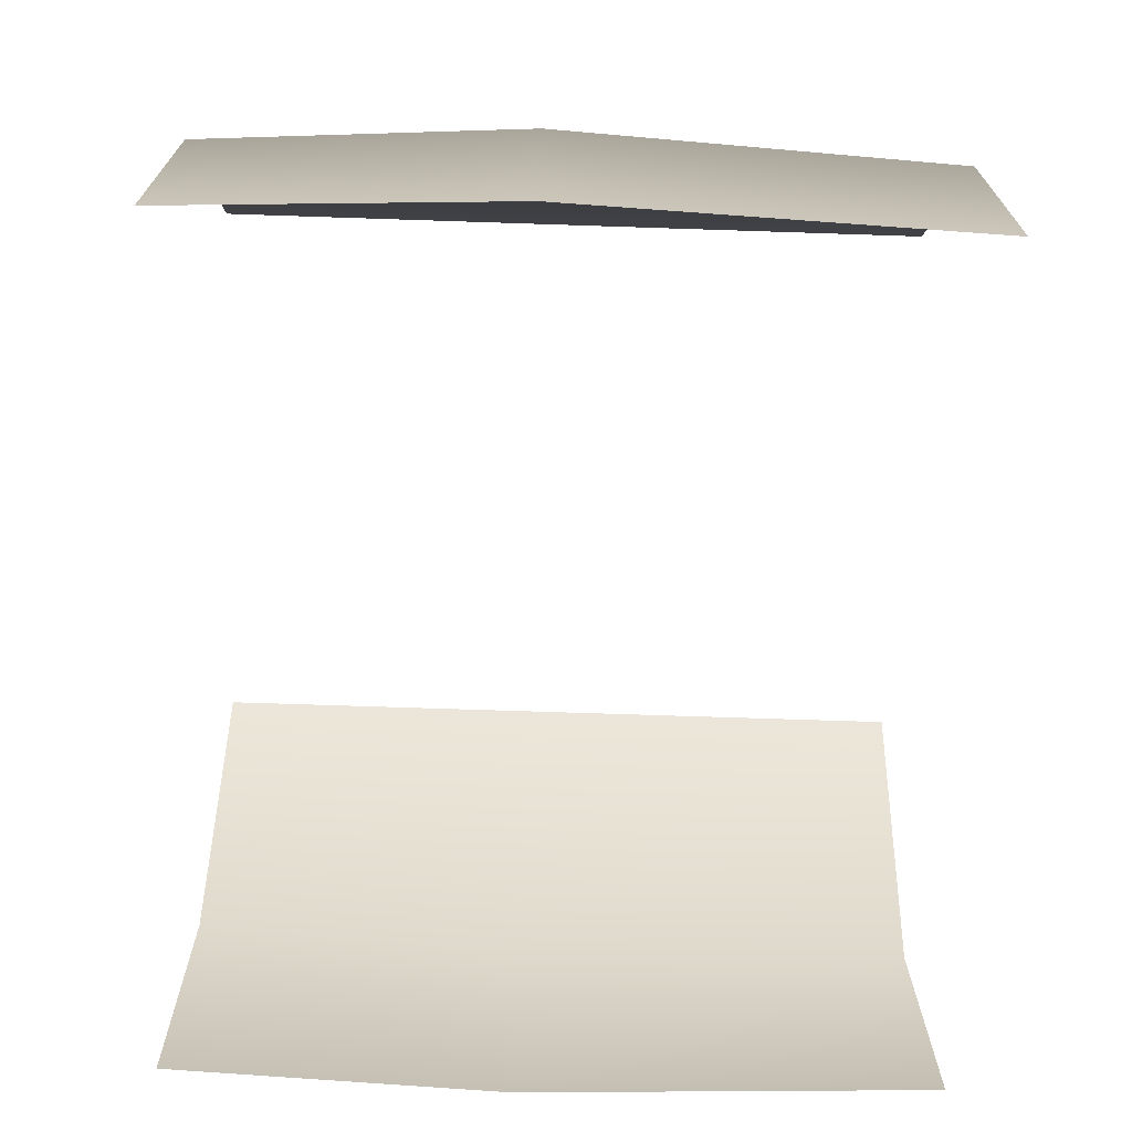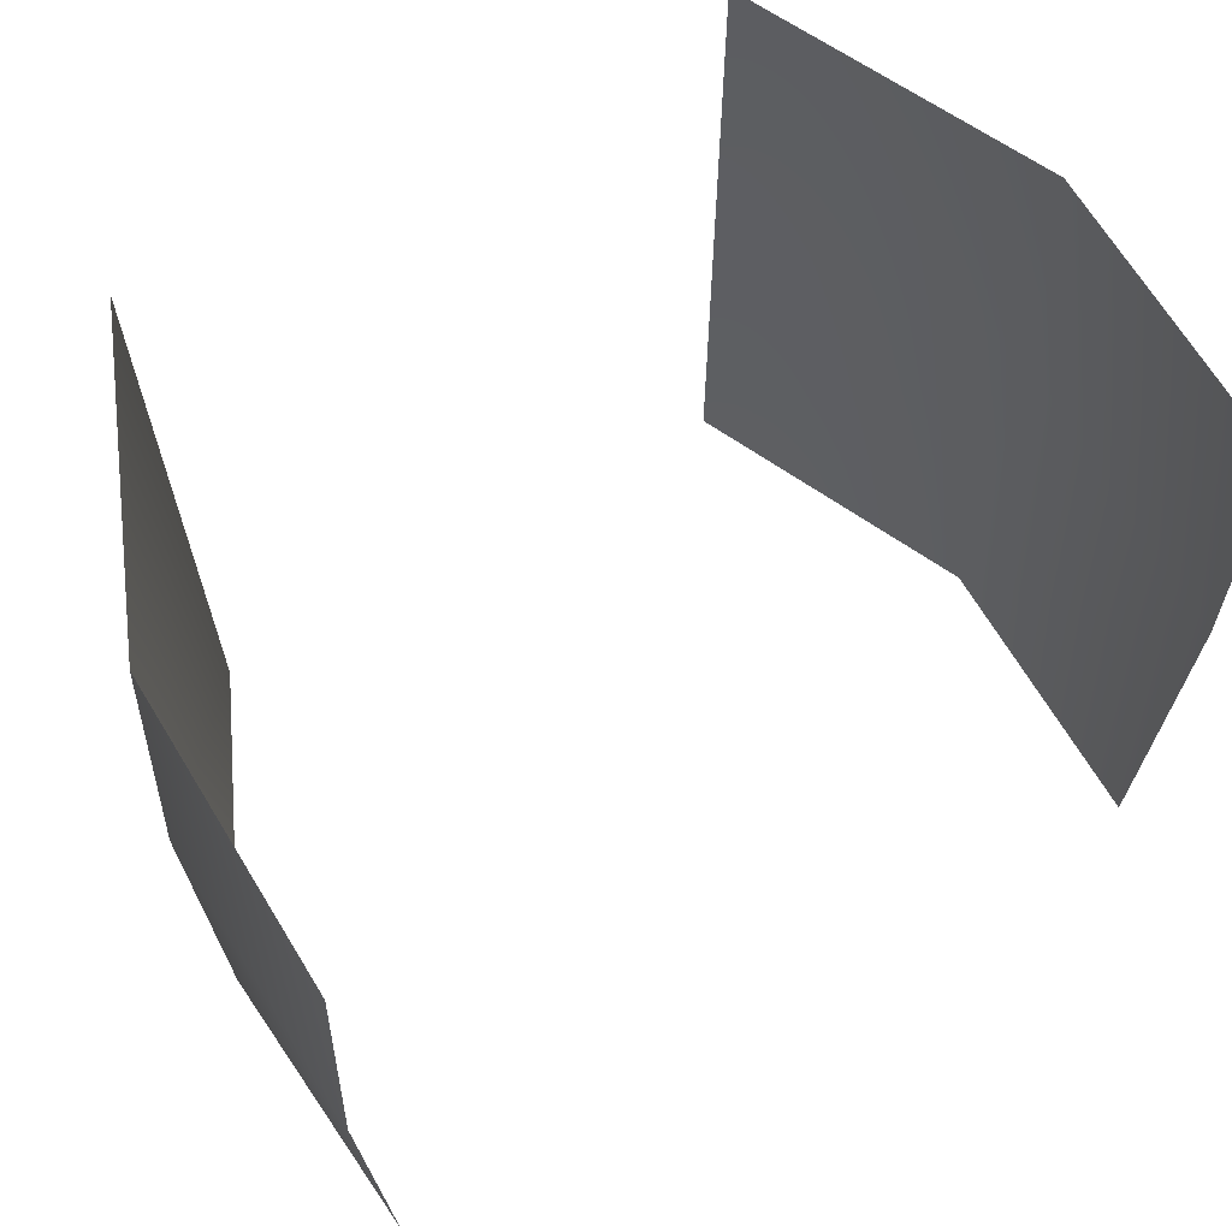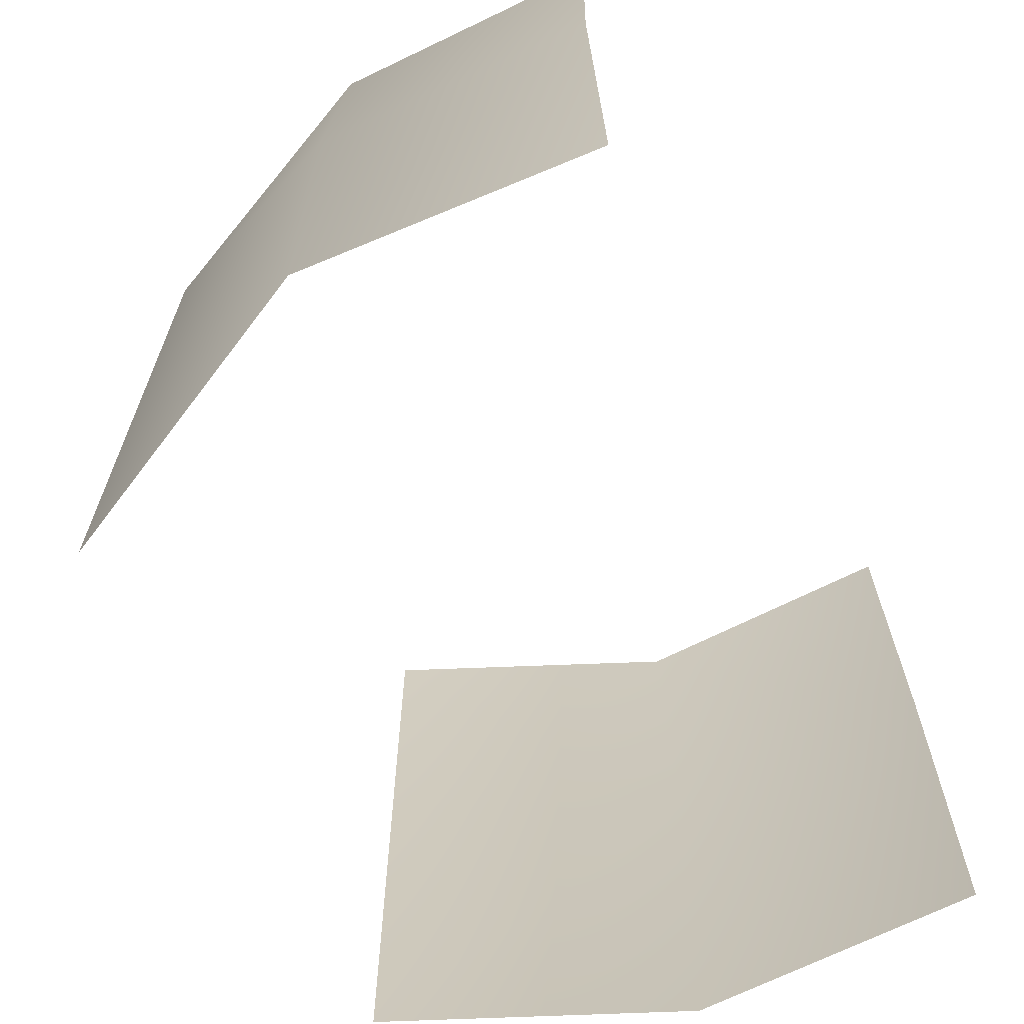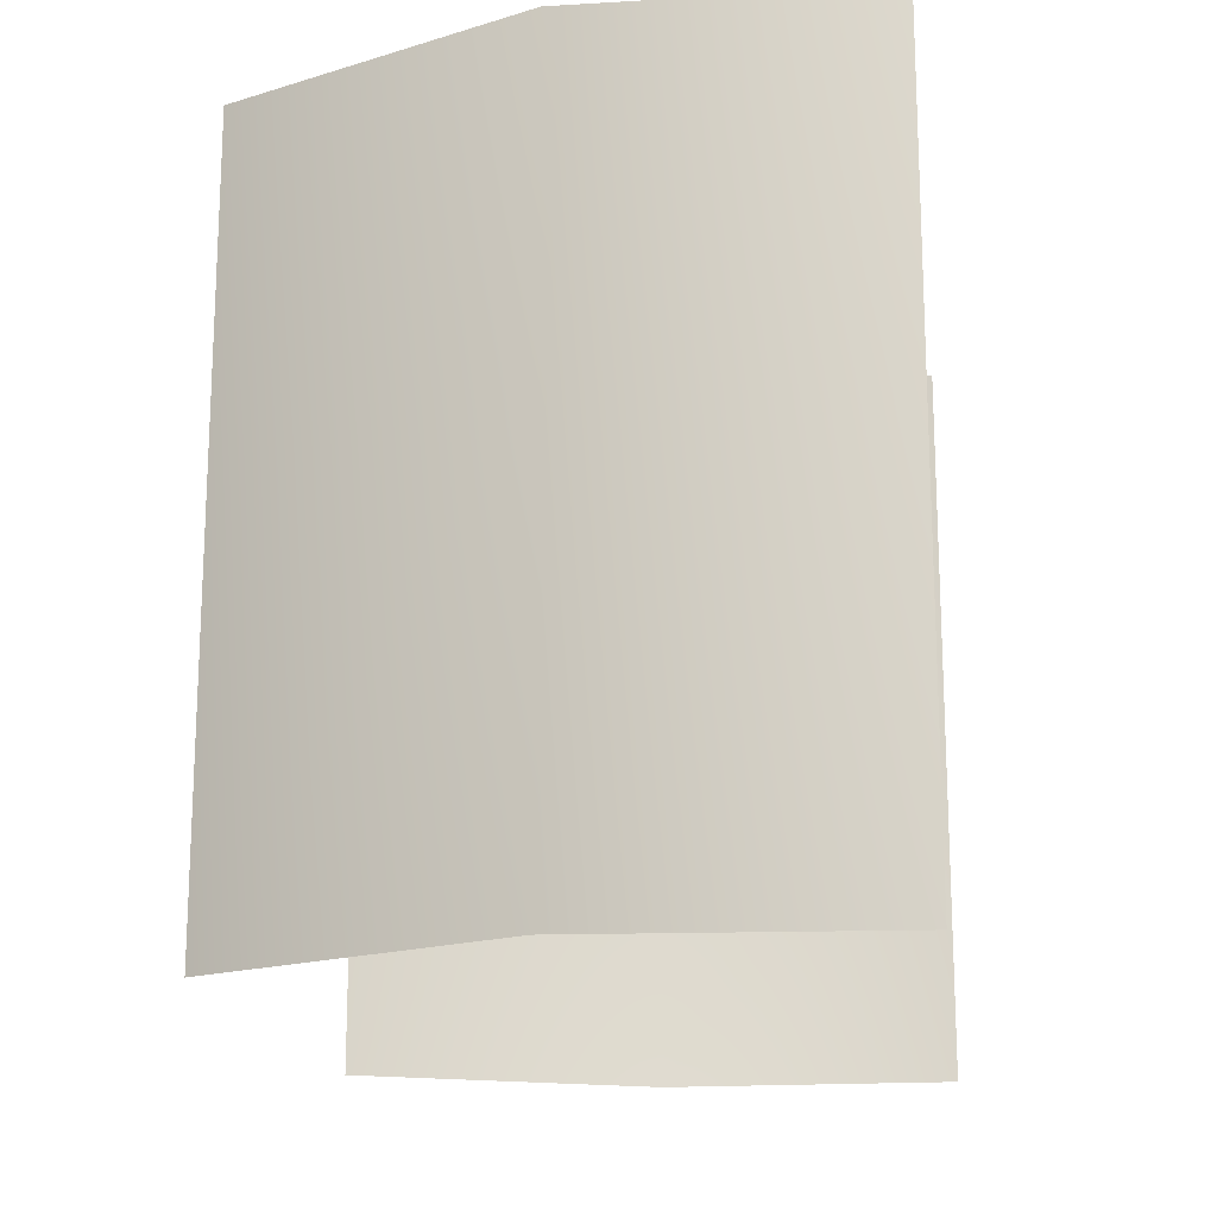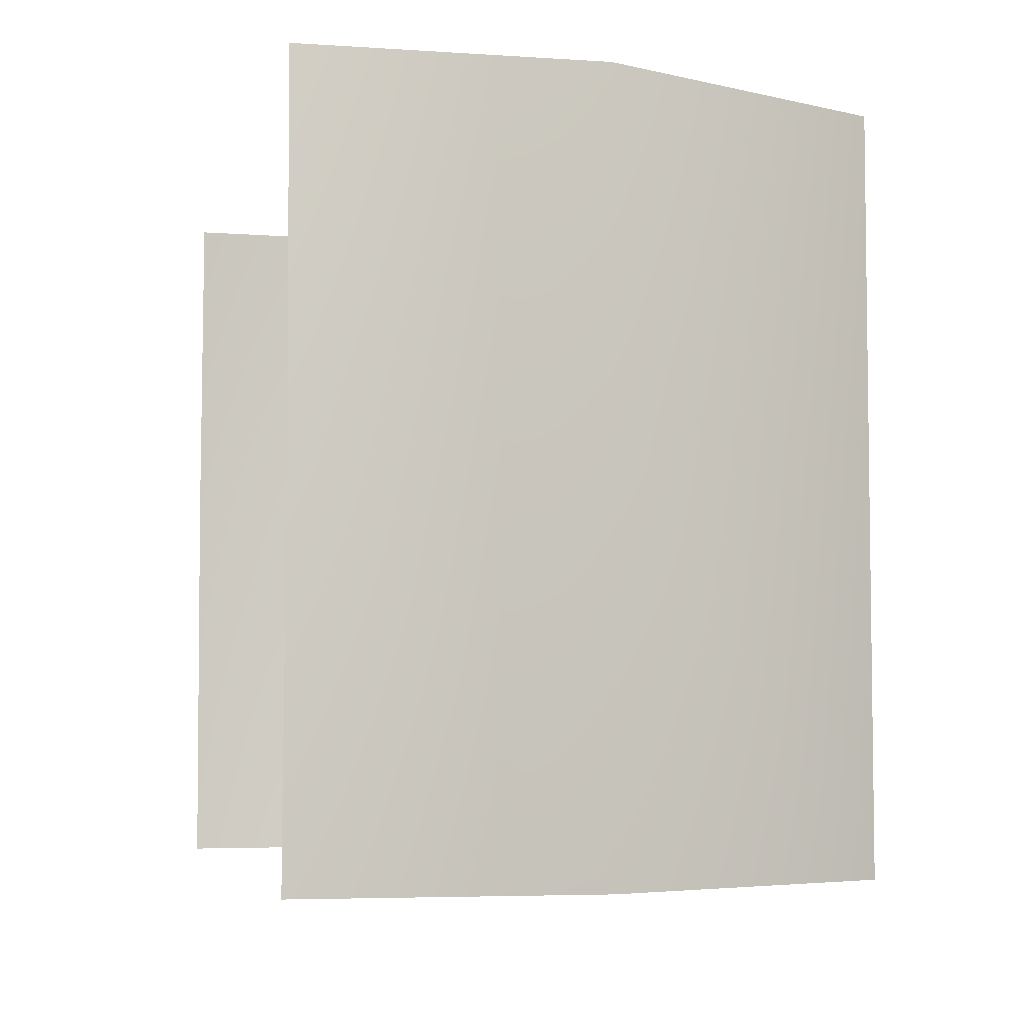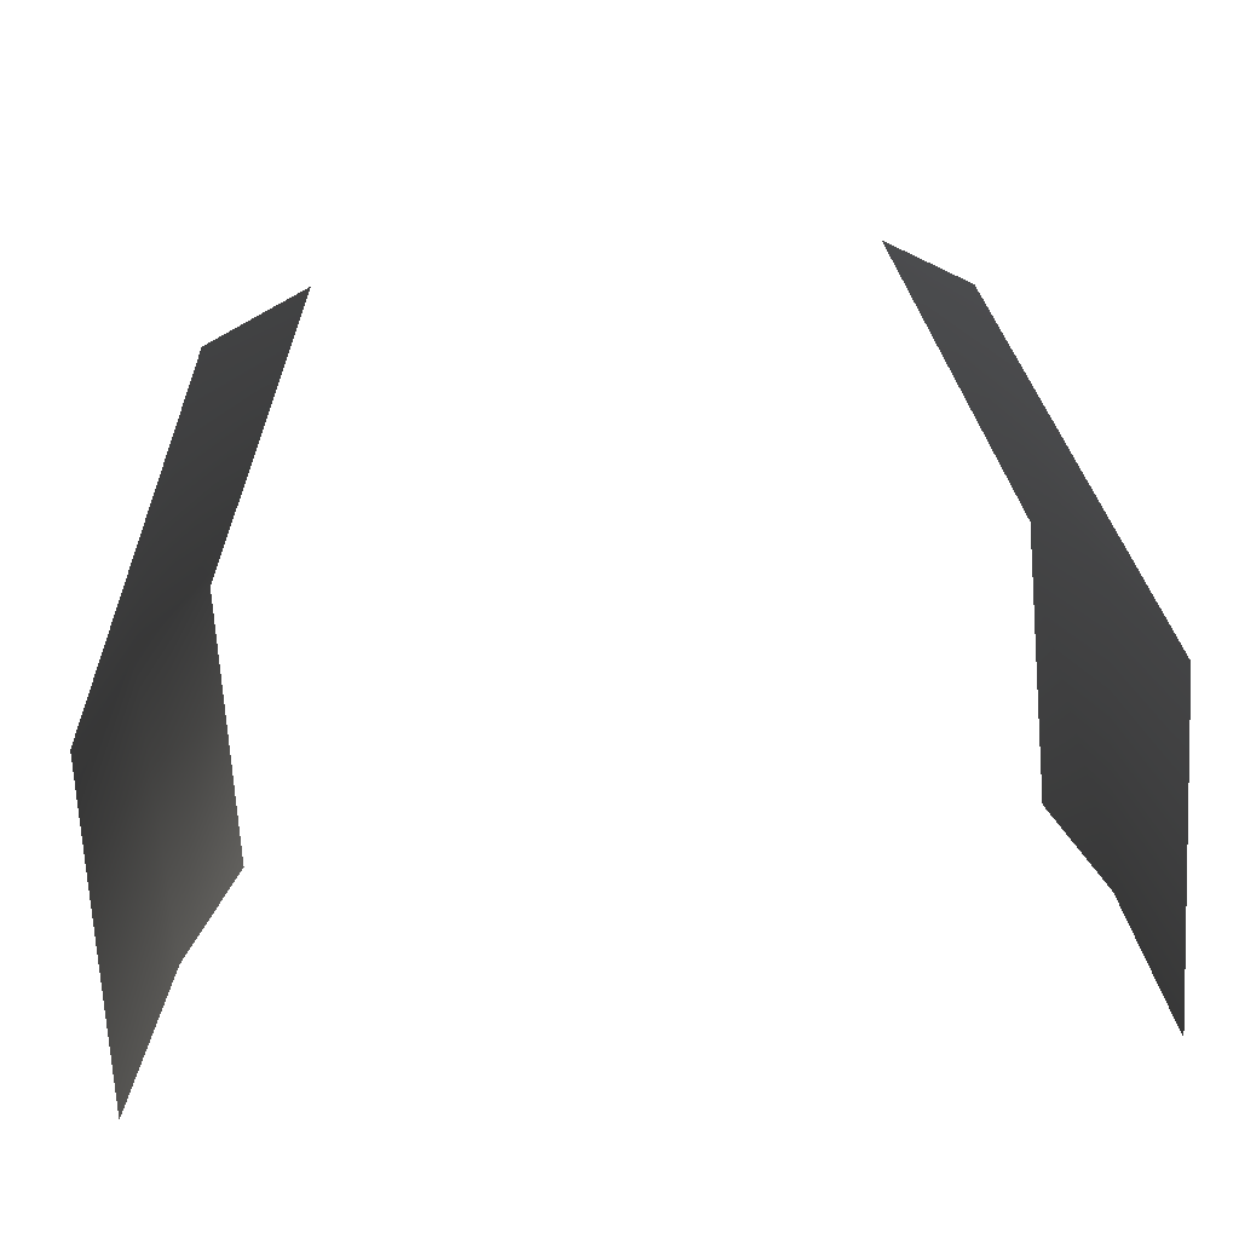
<metadata>
{"format":"obj","ext":"obj","renderer":"f3d","projection":"perspective","resolution":1024,"background":"white","views":[{"elev":-70.3,"azim":88.1,"up":"+Y"},{"elev":65.6,"azim":-30.9,"up":"+Z"},{"elev":-66.3,"azim":-63.6,"up":"+Z"},{"elev":-17.1,"azim":-82.6,"up":"+Z"},{"elev":-5.1,"azim":77.4,"up":"+Z"},{"elev":-79.9,"azim":-175.4,"up":"+Z"}]}
</metadata>
<code>
g chocoTacoLogo_geo
v 0.2645 1.33 0
v 0.407 1.056 0
v 0.3975 0.7831 0
v -0.2645 1.33 0
v -0.407 1.056 0
v -0.3975 0.7831 0
v 0.3871 1.056 0.3131
v 0.3837 0.7831 0.3131
v -0.3837 0.7831 0.3131
v -0.3871 1.056 0.3131
v -0.2645 1.33 0.3131
v 0.2645 1.33 0.3131
v 0.2645 1.33 -0.3828
v 0.3862 1.056 -0.3828
v 0.3823 0.7831 -0.3828
v -0.2645 1.33 -0.3828
v -0.3998 1.056 -0.3828
v -0.3823 0.7831 -0.3828
g chocoTacoLogo_geo_0
f 2 1 12
f 7 2 12
f 3 2 7
f 8 3 7
f 5 16 17
f 6 5 17
f 10 5 6
f 9 10 6
f 2 13 1
f 14 13 2
f 3 14 2
f 15 14 3
f 18 6 17
f 5 4 16
f 11 4 5
f 10 11 5

</code>
